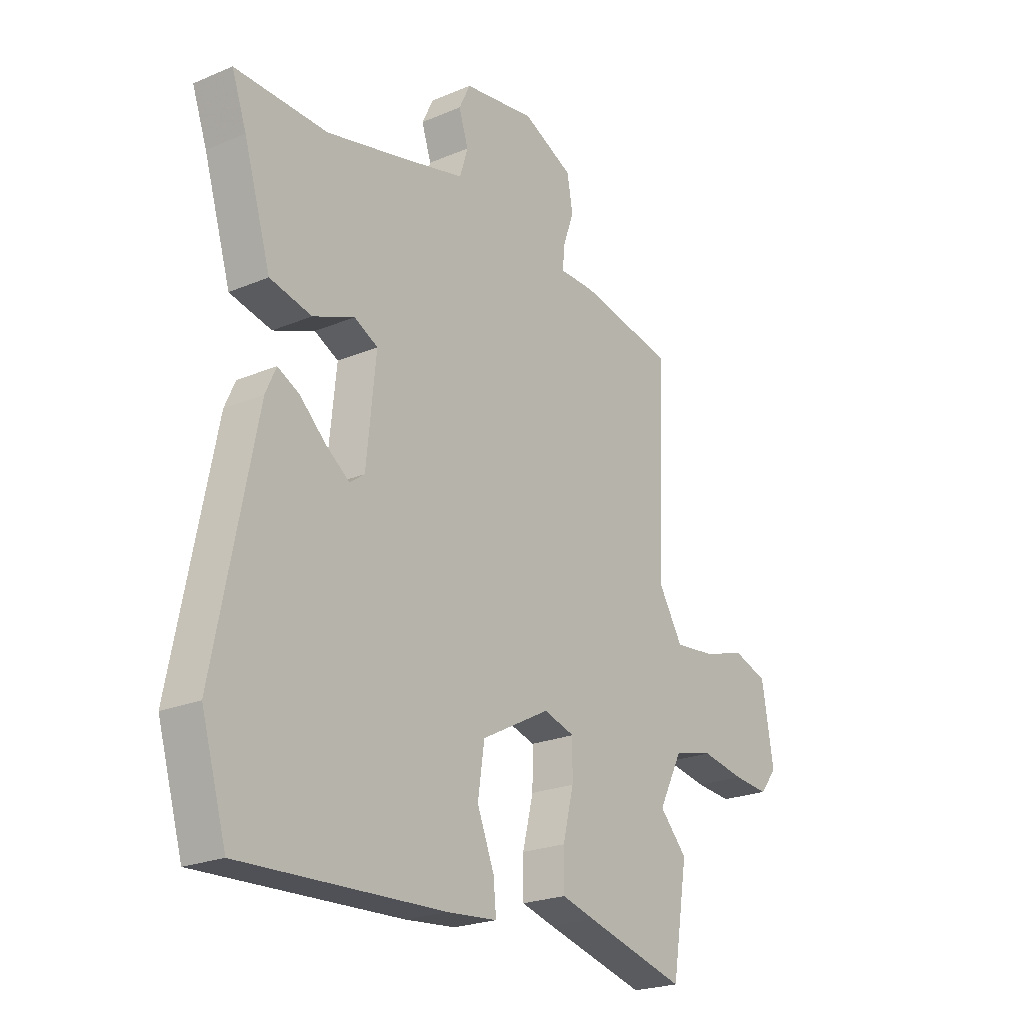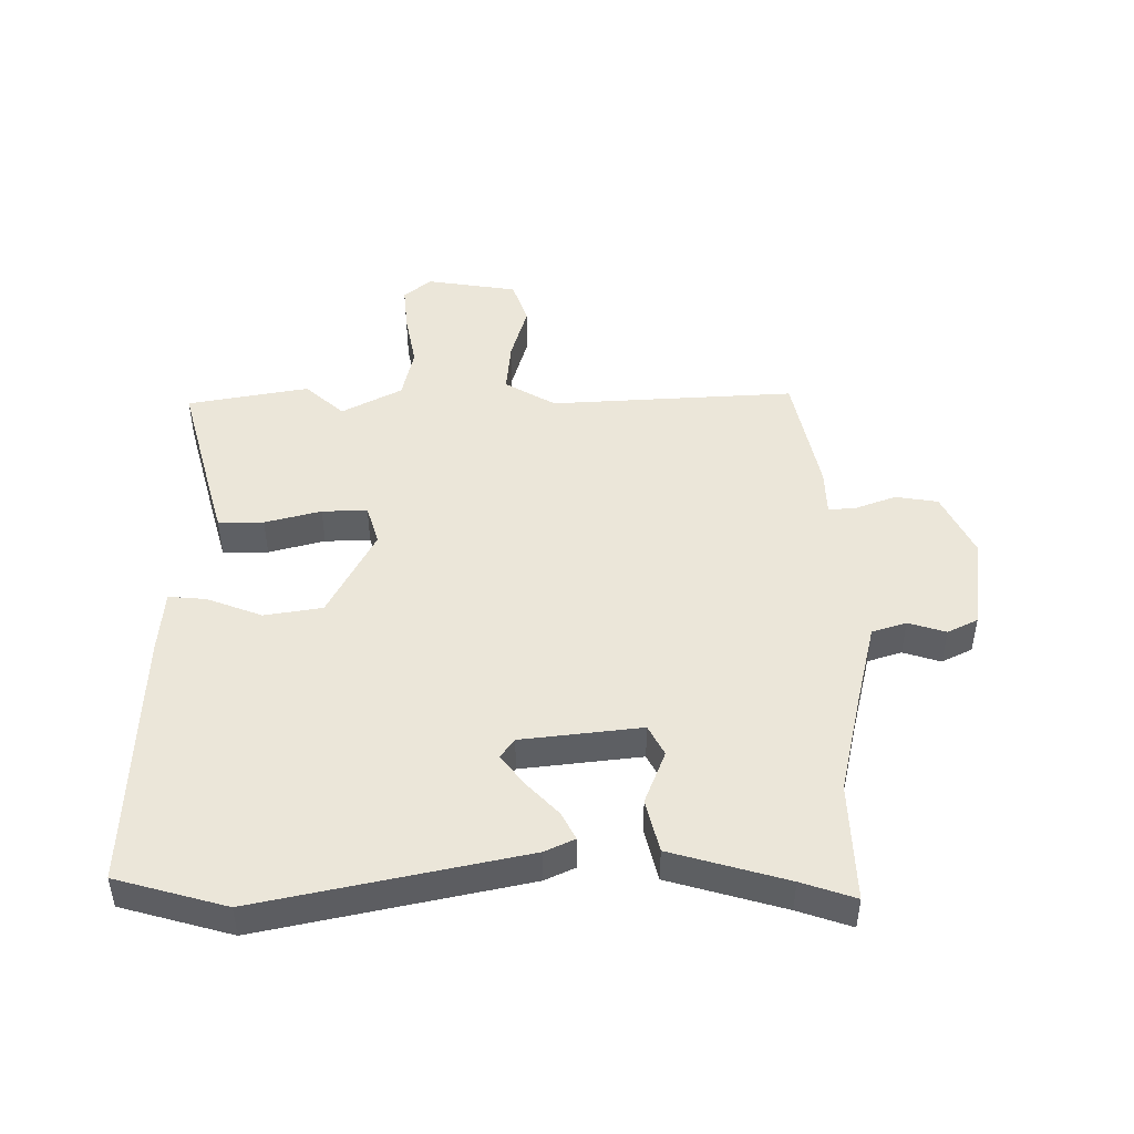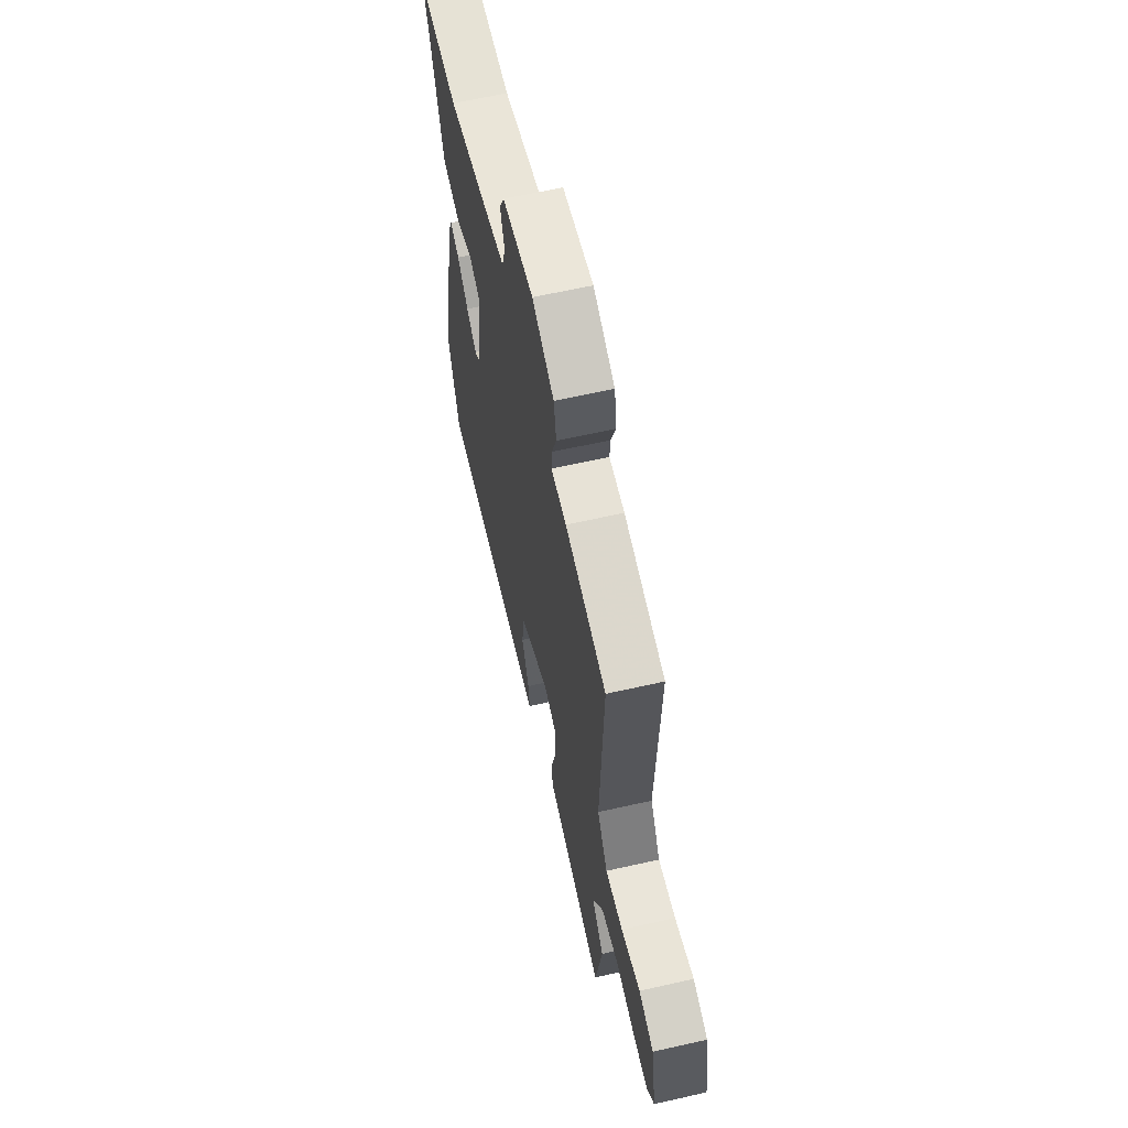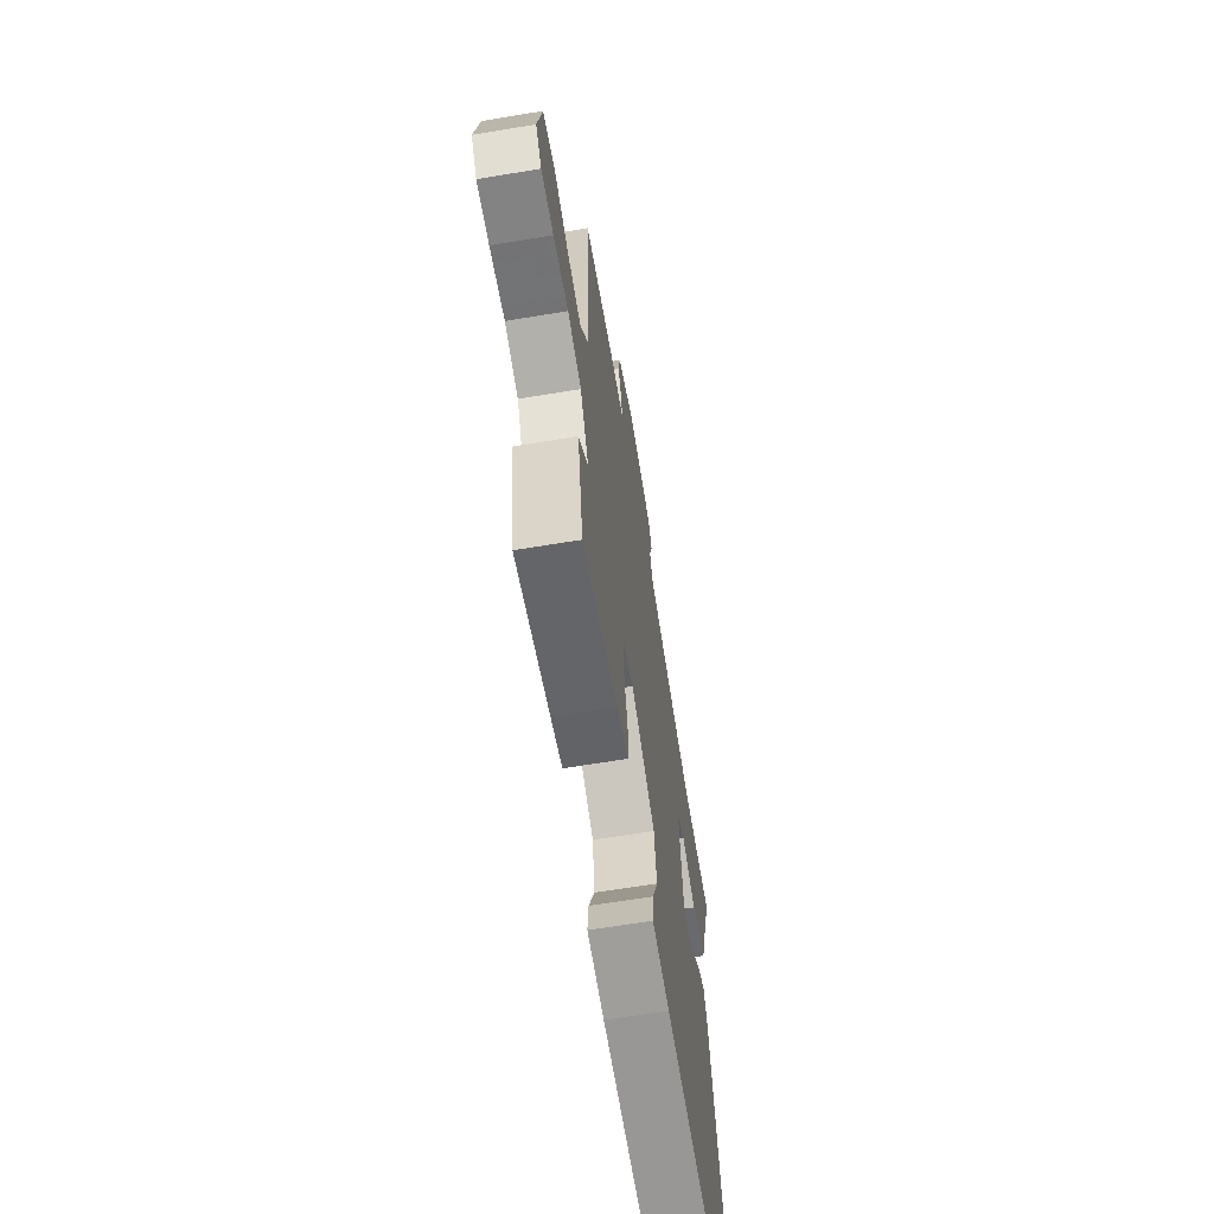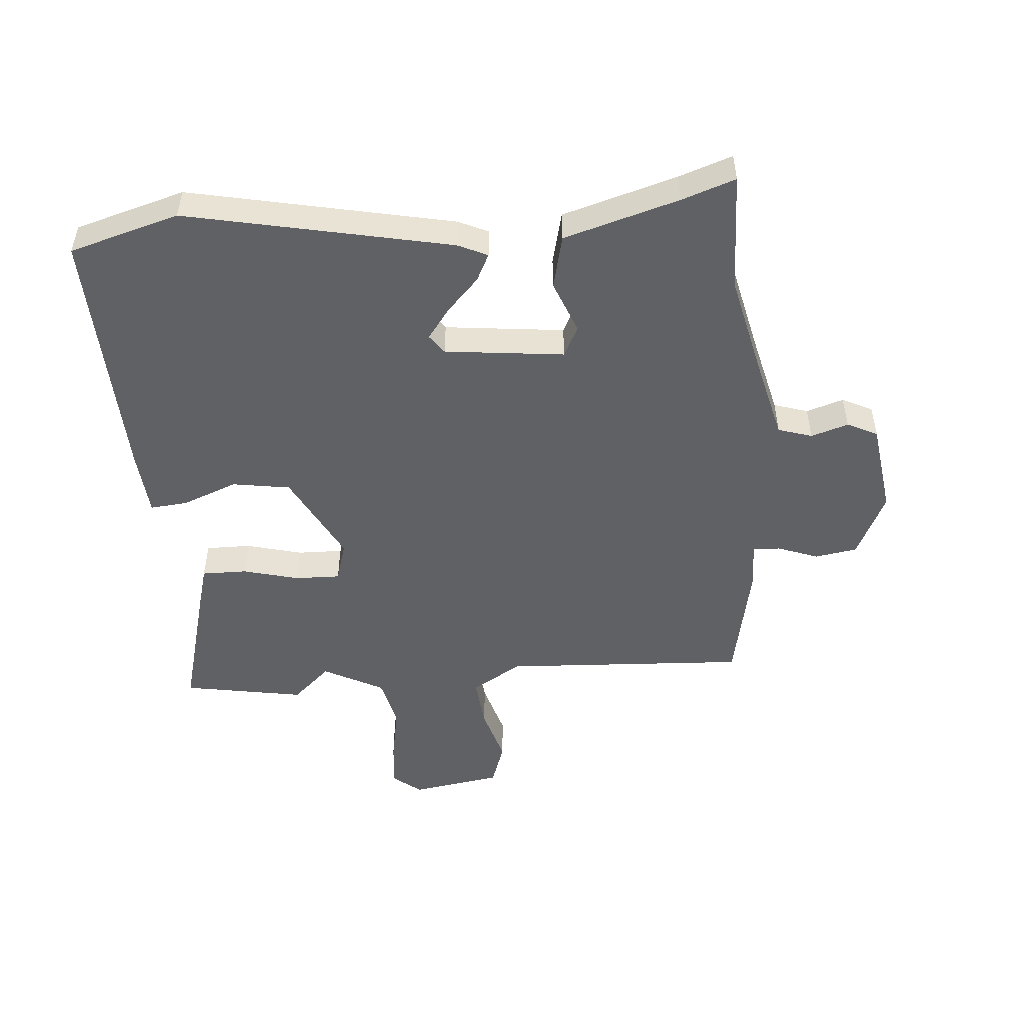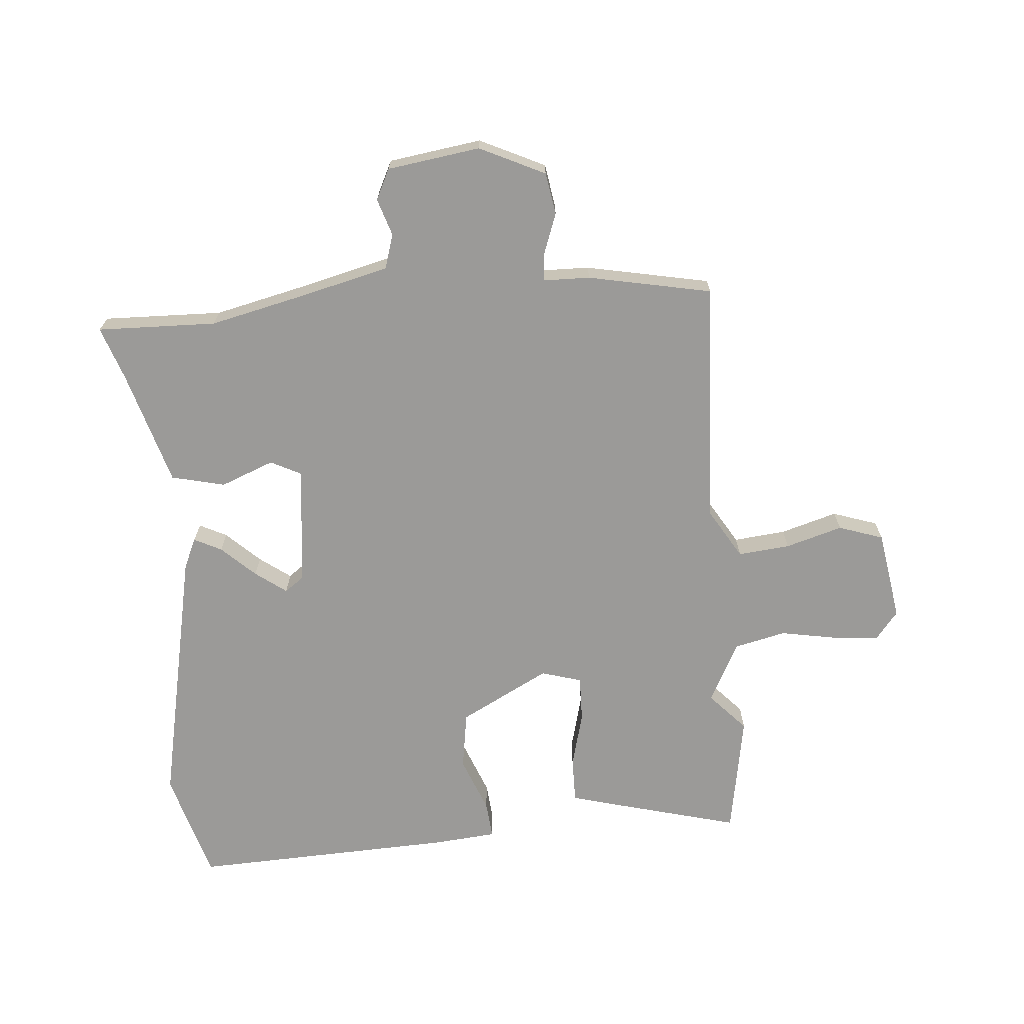
<metadata>
{"format":"obj","ext":"obj","renderer":"f3d","projection":"perspective","resolution":1024,"background":"white","views":[{"elev":-22.8,"azim":-54.1,"up":"+Z"},{"elev":46.9,"azim":-91.1,"up":"+Y"},{"elev":62.9,"azim":77.1,"up":"+Z"},{"elev":-65.6,"azim":99.4,"up":"+Z"},{"elev":-50.0,"azim":-85.9,"up":"+Y"},{"elev":-69.3,"azim":4.3,"up":"+Y"}]}
</metadata>
<code>
v -0.54 0.07 0.501
v -0.345 0.07 0.497
v -0.181 0.07 0.536
v -0.044 0.07 0.571
v -0.027 0.07 0.627
v -0.047 0.07 0.688
v -0.023 0.07 0.738
v 0.129 0.07 0.761
v 0.236 0.07 0.711
v 0.248 0.07 0.642
v 0.224 0.07 0.575
v 0.221 0.07 0.53
v 0.297 0.07 0.529
v 0.5 0.07 0.49
v 0.483 0.07 0.089
v 0.533 0.07 0.007
v 0.618 0.07 0.016
v 0.711 0.07 0.044
v 0.784 0.07 0.02
v 0.809 0.07 -0.128
v 0.773 0.07 -0.174
v 0.697 0.07 -0.168
v 0.605 0.07 -0.152
v 0.521 0.07 -0.172
v 0.47 0.07 -0.271
v 0.528 0.07 -0.333
v 0.495 0.07 -0.532
v 0.281 0.07 -0.477
v 0.21 0.07 -0.458
v 0.21 0.07 -0.384
v 0.233 0.07 -0.292
v 0.234 0.07 -0.218
v 0.168 0.07 -0.199
v 0.022 0.07 -0.277
v 0.008 0.07 -0.372
v 0.044 0.07 -0.462
v 0.05 0.07 -0.523
v -0.056 0.07 -0.533
v -0.484 0.07 -0.553
v -0.537 0.07 -0.374
v -0.451 0.07 0.058
v -0.429 0.07 0.107
v -0.384 0.07 0.085
v -0.329 0.07 0.034
v -0.278 0.07 -0.003
v -0.247 0.07 0.02
v -0.227 0.07 0.216
v -0.277 0.07 0.241
v -0.364 0.07 0.206
v -0.452 0.07 0.226
v -0.509 0.07 0.414
v -0.54 0 0.501
v -0.345 0 0.497
v -0.181 0 0.536
v -0.044 0 0.571
v -0.027 0 0.627
v -0.047 0 0.688
v -0.023 0 0.738
v 0.129 0 0.761
v 0.236 0 0.711
v 0.248 0 0.642
v 0.224 0 0.575
v 0.221 0 0.53
v 0.297 0 0.529
v 0.5 0 0.49
v 0.483 0 0.089
v 0.533 0 0.007
v 0.618 0 0.016
v 0.711 0 0.044
v 0.784 0 0.02
v 0.809 0 -0.128
v 0.773 0 -0.174
v 0.697 0 -0.168
v 0.605 0 -0.152
v 0.521 0 -0.172
v 0.47 0 -0.271
v 0.528 0 -0.333
v 0.495 0 -0.532
v 0.281 0 -0.477
v 0.21 0 -0.458
v 0.21 0 -0.384
v 0.233 0 -0.292
v 0.234 0 -0.218
v 0.168 0 -0.199
v 0.022 0 -0.277
v 0.008 0 -0.372
v 0.044 0 -0.462
v 0.05 0 -0.523
v -0.056 0 -0.533
v -0.484 0 -0.553
v -0.537 0 -0.374
v -0.451 0 0.058
v -0.429 0 0.107
v -0.384 0 0.085
v -0.329 0 0.034
v -0.278 0 -0.003
v -0.247 0 0.02
v -0.227 0 0.216
v -0.277 0 0.241
v -0.364 0 0.206
v -0.452 0 0.226
v -0.509 0 0.414
f 48 49 50 51
f 51 1 2
f 48 51 2
f 47 48 2
f 42 43 44
f 41 42 44
f 40 41 44
f 39 40 44
f 38 39 44
f 37 38 44
f 36 37 44
f 35 36 44
f 34 35 44 45
f 33 34 45 46
f 29 30 31
f 28 29 31
f 27 28 31
f 26 27 31
f 25 26 31
f 24 25 31 32
f 33 46 47
f 32 33 47
f 24 32 47
f 23 24 47
f 21 22 23
f 20 21 23
f 19 20 23
f 18 19 23
f 17 18 23
f 12 13 14 15
f 9 10 11
f 8 9 11
f 7 8 11
f 6 7 11
f 5 6 11
f 4 5 11 12
f 3 4 12 15
f 3 15 16
f 2 3 16
f 47 2 16
f 16 17 23
f 16 23 47
f 102 101 100 99
f 53 52 102
f 53 102 99
f 53 99 98
f 95 94 93
f 95 93 92
f 95 92 91
f 95 91 90
f 95 90 89
f 95 89 88
f 95 88 87
f 95 87 86
f 96 95 86 85
f 97 96 85 84
f 82 81 80
f 82 80 79
f 82 79 78
f 82 78 77
f 82 77 76
f 83 82 76 75
f 98 97 84
f 98 84 83
f 98 83 75
f 98 75 74
f 74 73 72
f 74 72 71
f 74 71 70
f 74 70 69
f 74 69 68
f 66 65 64 63
f 62 61 60
f 62 60 59
f 62 59 58
f 62 58 57
f 62 57 56
f 63 62 56 55
f 66 63 55 54
f 67 66 54
f 67 54 53
f 67 53 98
f 74 68 67
f 98 74 67
f 1 52 53 2
f 2 53 54 3
f 3 54 55 4
f 4 55 56 5
f 5 56 57 6
f 6 57 58 7
f 7 58 59 8
f 8 59 60 9
f 9 60 61 10
f 10 61 62 11
f 11 62 63 12
f 12 63 64 13
f 13 64 65 14
f 14 65 66 15
f 15 66 67 16
f 16 67 68 17
f 17 68 69 18
f 18 69 70 19
f 19 70 71 20
f 20 71 72 21
f 21 72 73 22
f 22 73 74 23
f 23 74 75 24
f 24 75 76 25
f 25 76 77 26
f 26 77 78 27
f 27 78 79 28
f 28 79 80 29
f 29 80 81 30
f 30 81 82 31
f 31 82 83 32
f 32 83 84 33
f 33 84 85 34
f 34 85 86 35
f 35 86 87 36
f 36 87 88 37
f 37 88 89 38
f 38 89 90 39
f 39 90 91 40
f 40 91 92 41
f 41 92 93 42
f 42 93 94 43
f 43 94 95 44
f 44 95 96 45
f 45 96 97 46
f 46 97 98 47
f 47 98 99 48
f 48 99 100 49
f 49 100 101 50
f 50 101 102 51
f 51 102 52 1

</code>
